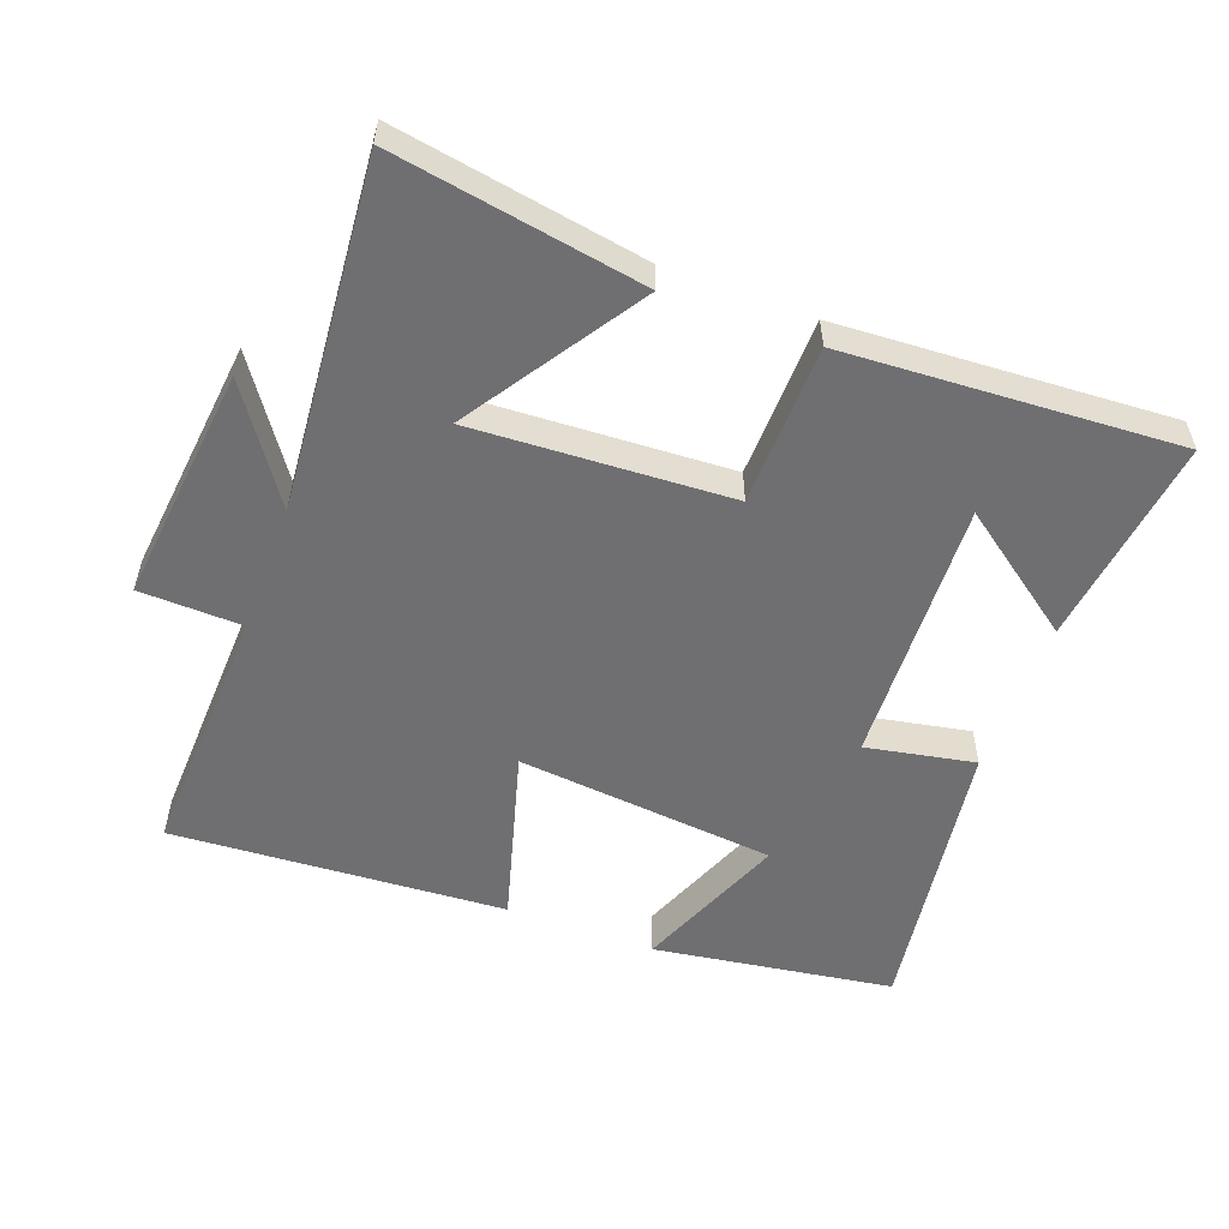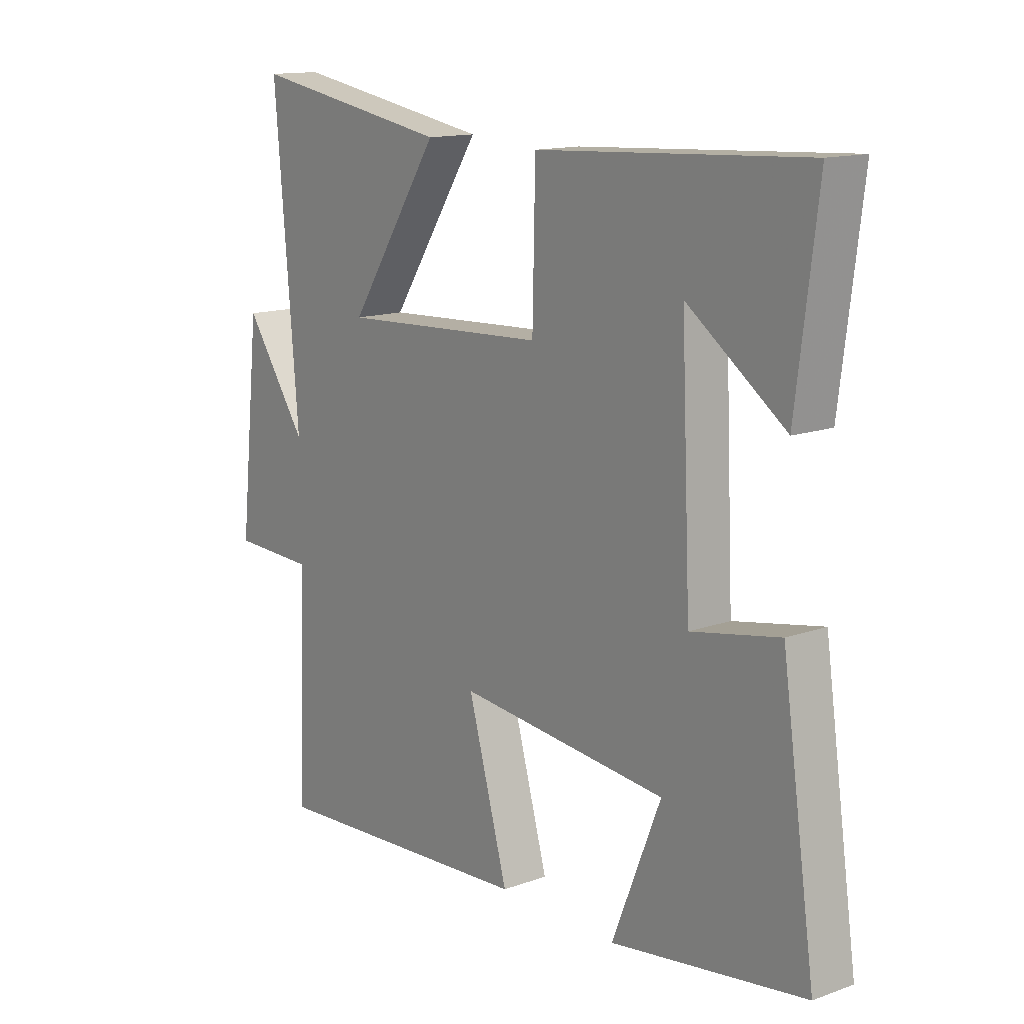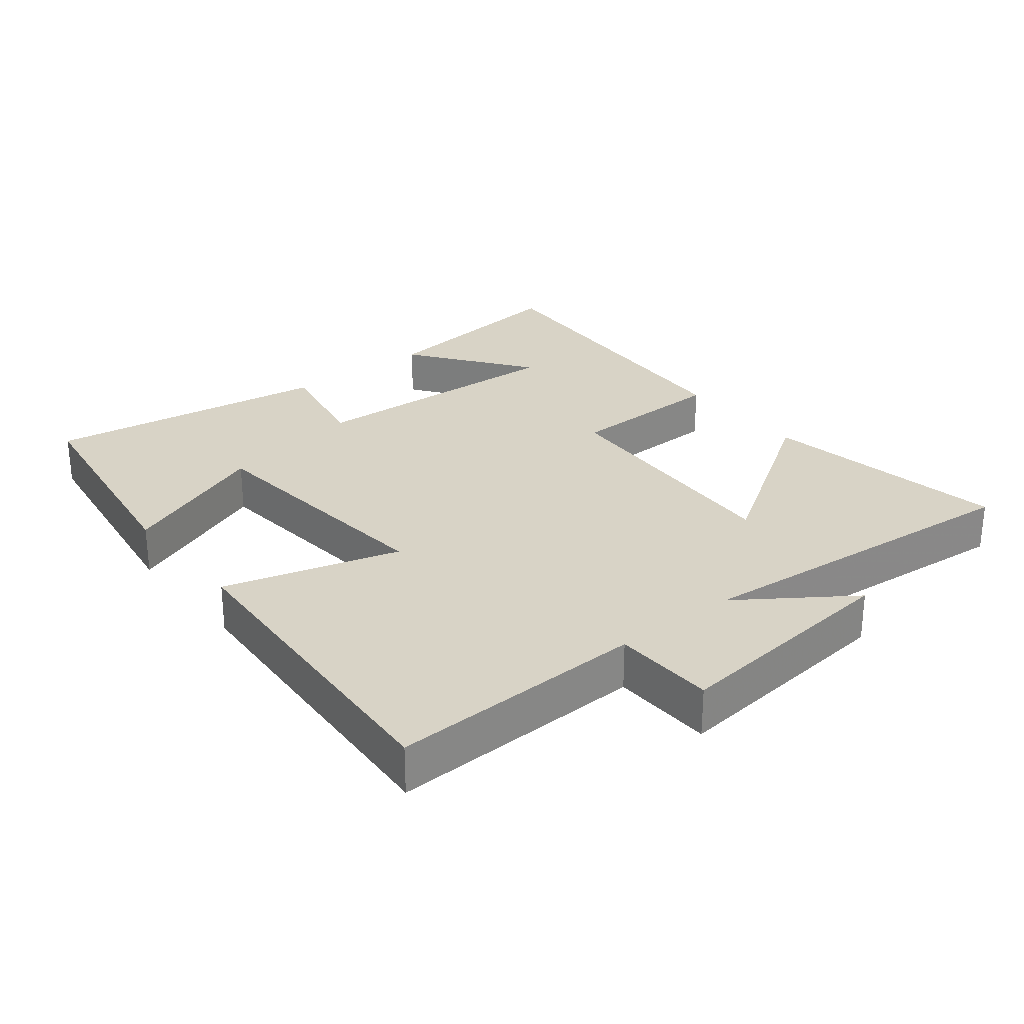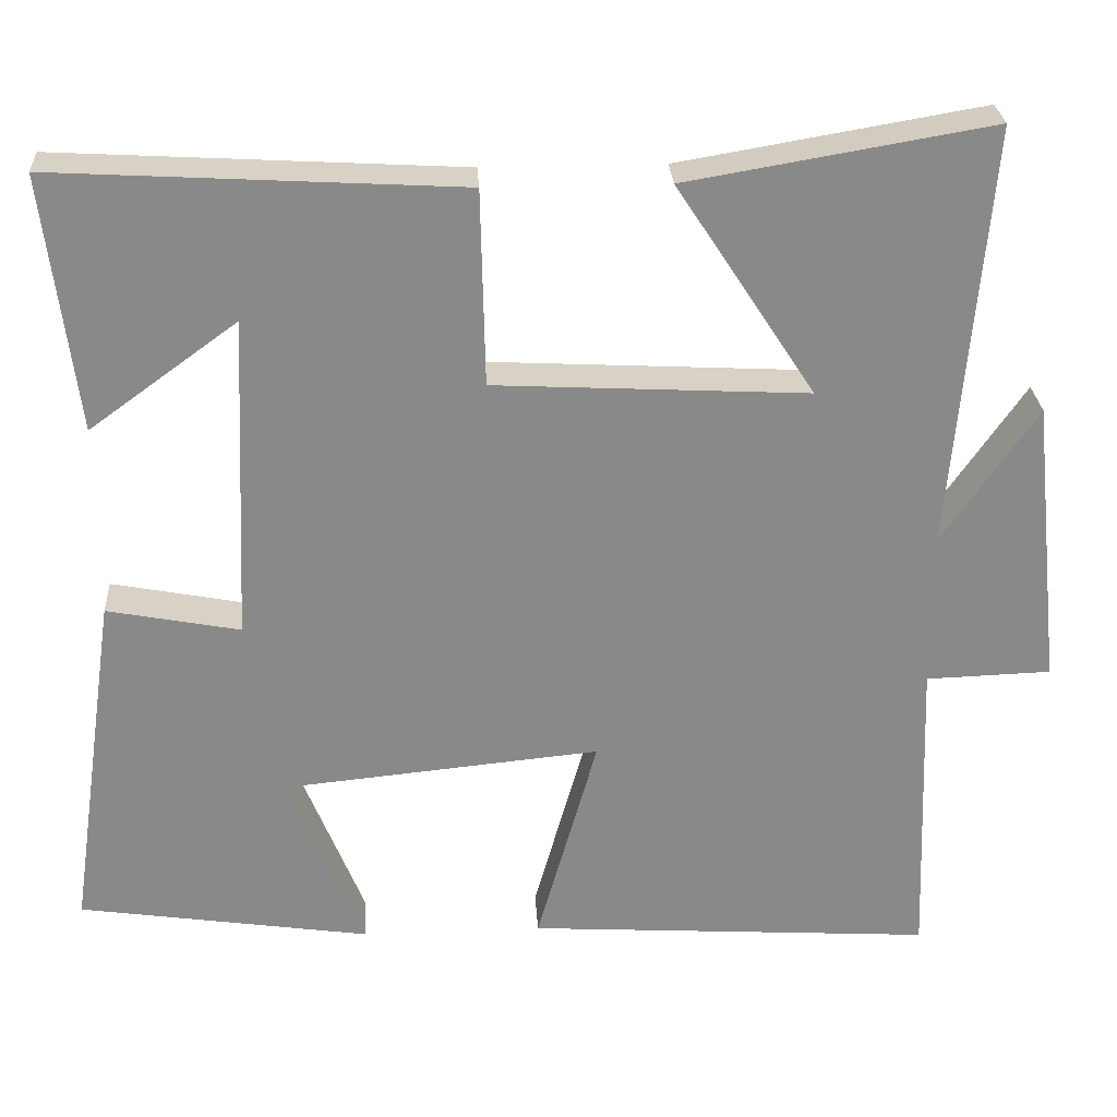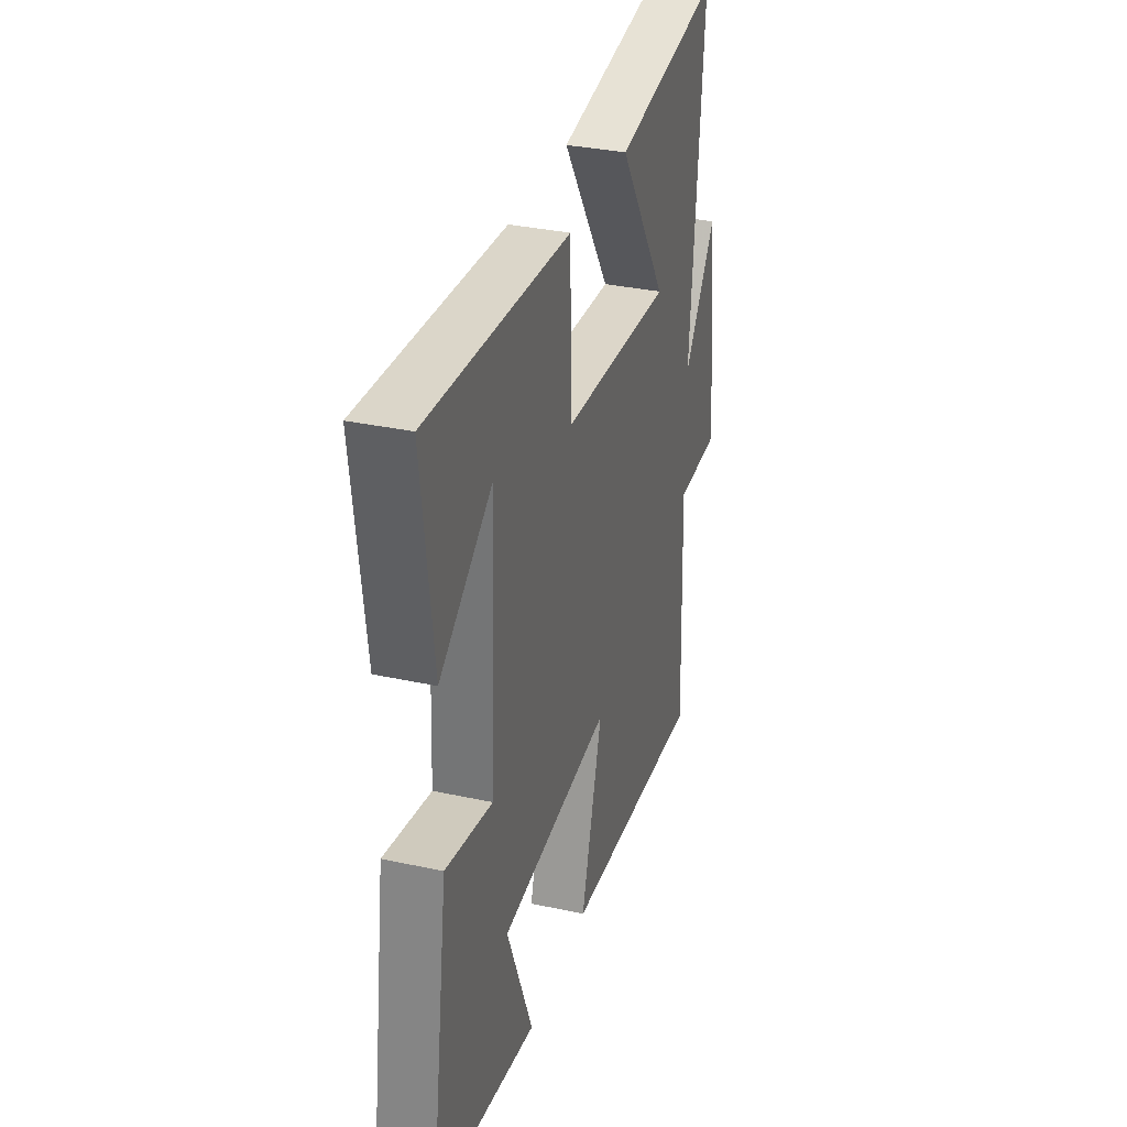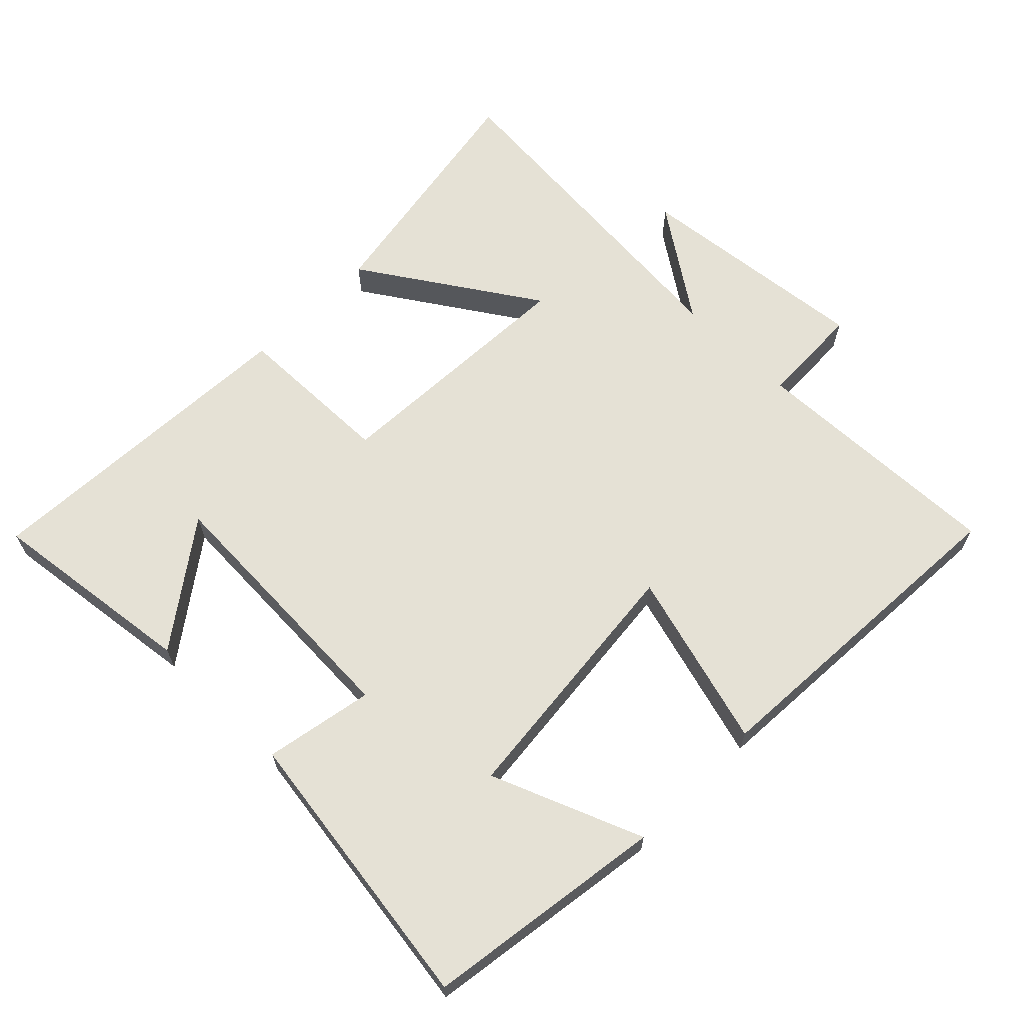
<metadata>
{"format":"obj","ext":"obj","renderer":"f3d","projection":"perspective","resolution":1024,"background":"white","views":[{"elev":-54.7,"azim":-20.4,"up":"+Y"},{"elev":14.0,"azim":51.6,"up":"+Z"},{"elev":27.8,"azim":-128.5,"up":"+Y"},{"elev":27.0,"azim":176.6,"up":"+Z"},{"elev":32.9,"azim":106.8,"up":"+Z"},{"elev":65.0,"azim":134.5,"up":"+Y"}]}
</metadata>
<code>
v 0.539 0.07 0.528
v 0.5 0.07 0.216
v 0.32 0.07 0.347
v 0.338 0.07 -0.051
v 0.5 0.07 -0.02
v 0.562 0.07 -0.447
v 0.205 0.07 -0.5
v 0.295 0.07 -0.275
v -0.091 0.07 -0.237
v -0.017 0.07 -0.5
v -0.514 0.07 -0.531
v -0.5 0.07 -0.147
v -0.653 0.07 -0.142
v -0.615 0.07 0.212
v -0.5 0.07 0.045
v -0.544 0.07 0.563
v -0.173 0.07 0.5
v -0.342 0.07 0.241
v 0.04 0.07 0.261
v 0.045 0.07 0.5
v 0.539 0 0.528
v 0.5 0 0.216
v 0.32 0 0.347
v 0.338 0 -0.051
v 0.5 0 -0.02
v 0.562 0 -0.447
v 0.205 0 -0.5
v 0.295 0 -0.275
v -0.091 0 -0.237
v -0.017 0 -0.5
v -0.514 0 -0.531
v -0.5 0 -0.147
v -0.653 0 -0.142
v -0.615 0 0.212
v -0.5 0 0.045
v -0.544 0 0.563
v -0.173 0 0.5
v -0.342 0 0.241
v 0.04 0 0.261
v 0.045 0 0.5
f 19 20 1
f 15 16 17 18
f 15 18 19
f 12 13 14 15
f 12 15 19
f 9 10 11 12
f 8 9 12 19
f 5 6 7 8
f 4 5 8
f 3 4 8 19
f 1 2 3
f 1 3 19
f 21 40 39
f 38 37 36 35
f 39 38 35
f 35 34 33 32
f 39 35 32
f 32 31 30 29
f 39 32 29 28
f 28 27 26 25
f 28 25 24
f 39 28 24 23
f 23 22 21
f 39 23 21
f 1 21 22 2
f 2 22 23 3
f 3 23 24 4
f 4 24 25 5
f 5 25 26 6
f 6 26 27 7
f 7 27 28 8
f 8 28 29 9
f 9 29 30 10
f 10 30 31 11
f 11 31 32 12
f 12 32 33 13
f 13 33 34 14
f 14 34 35 15
f 15 35 36 16
f 16 36 37 17
f 17 37 38 18
f 18 38 39 19
f 19 39 40 20
f 20 40 21 1

</code>
